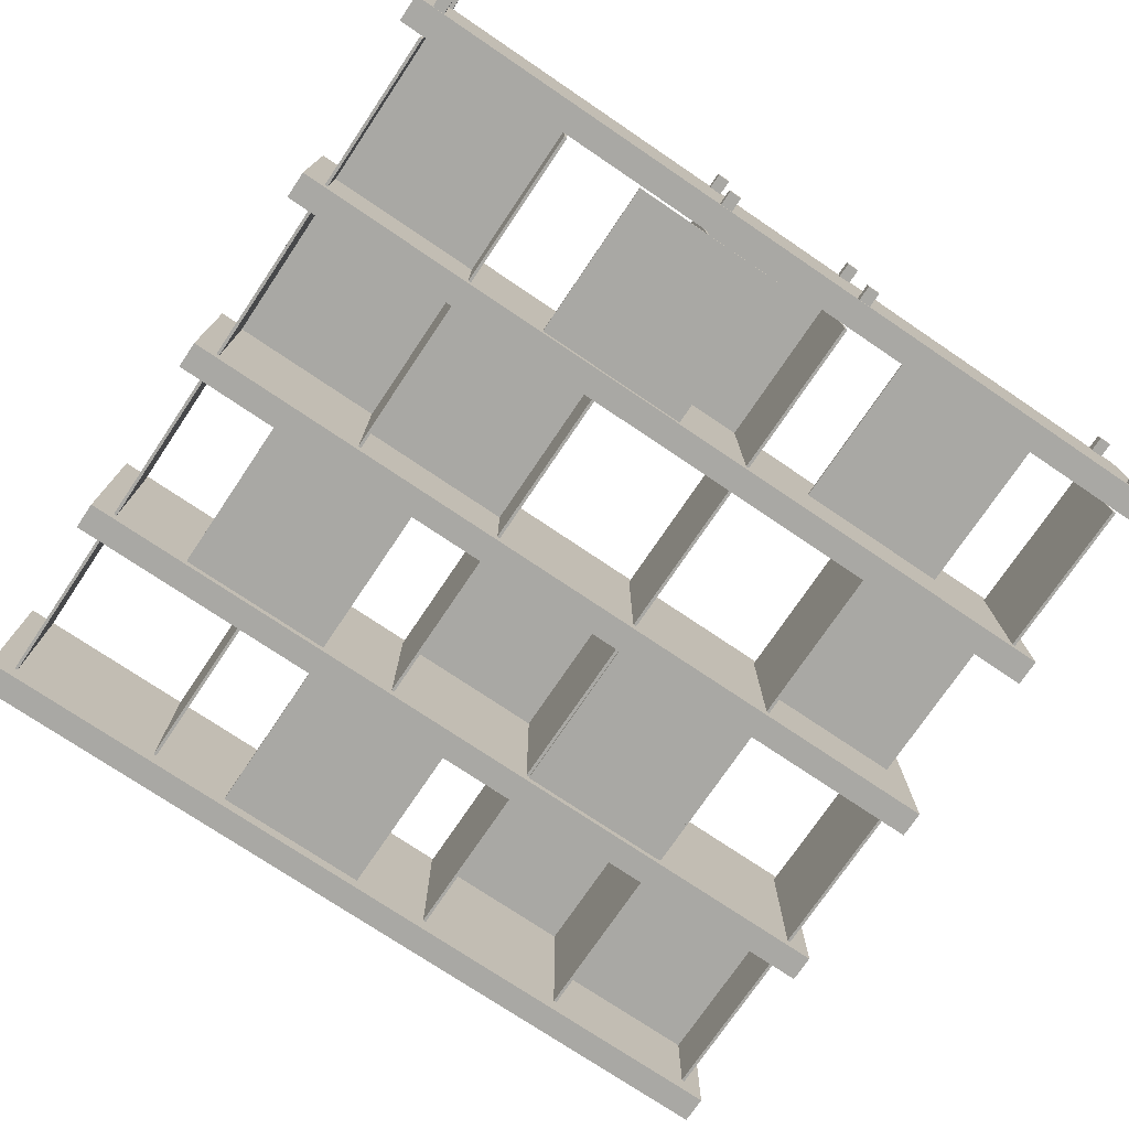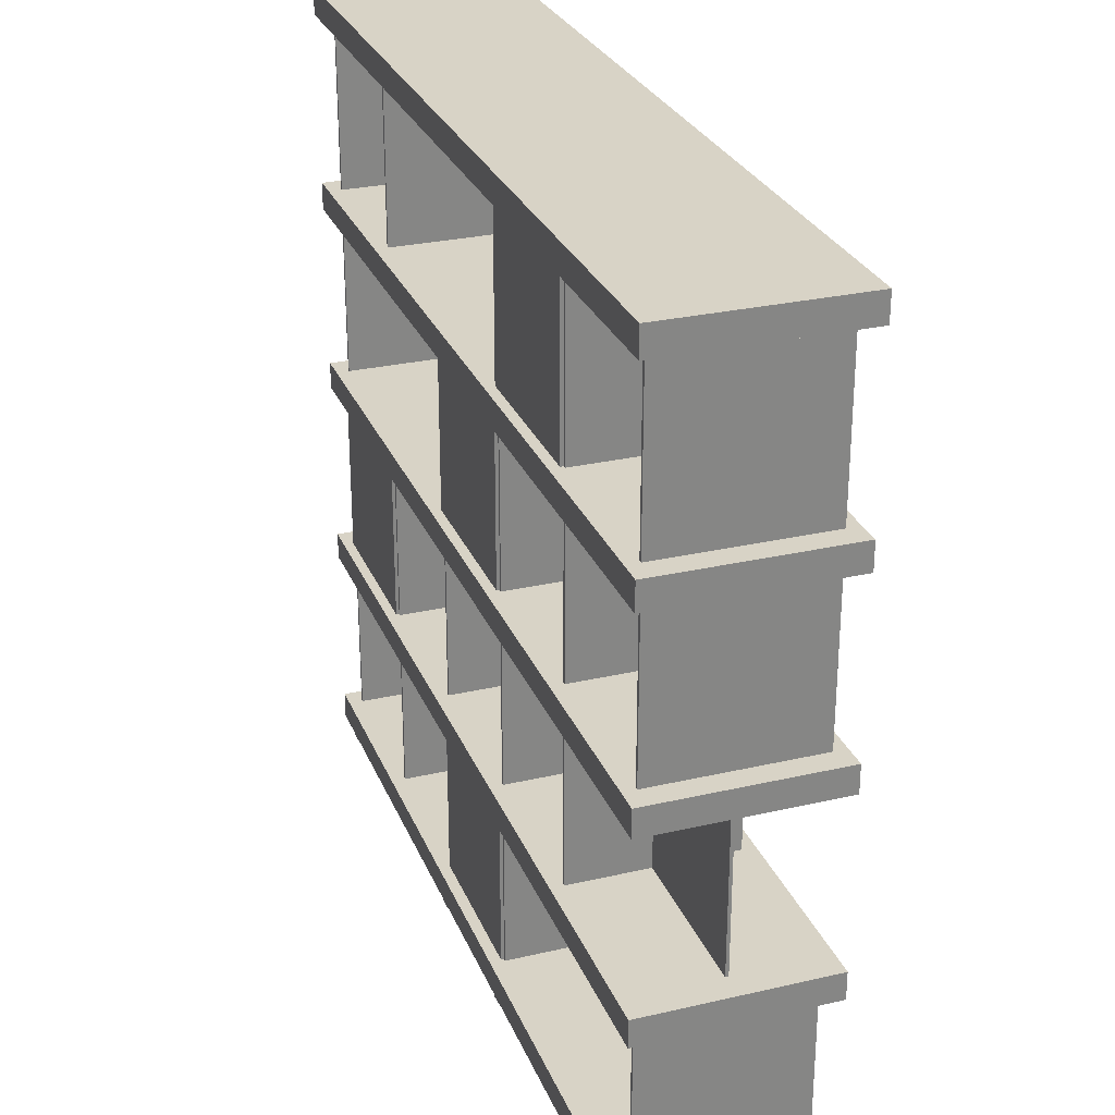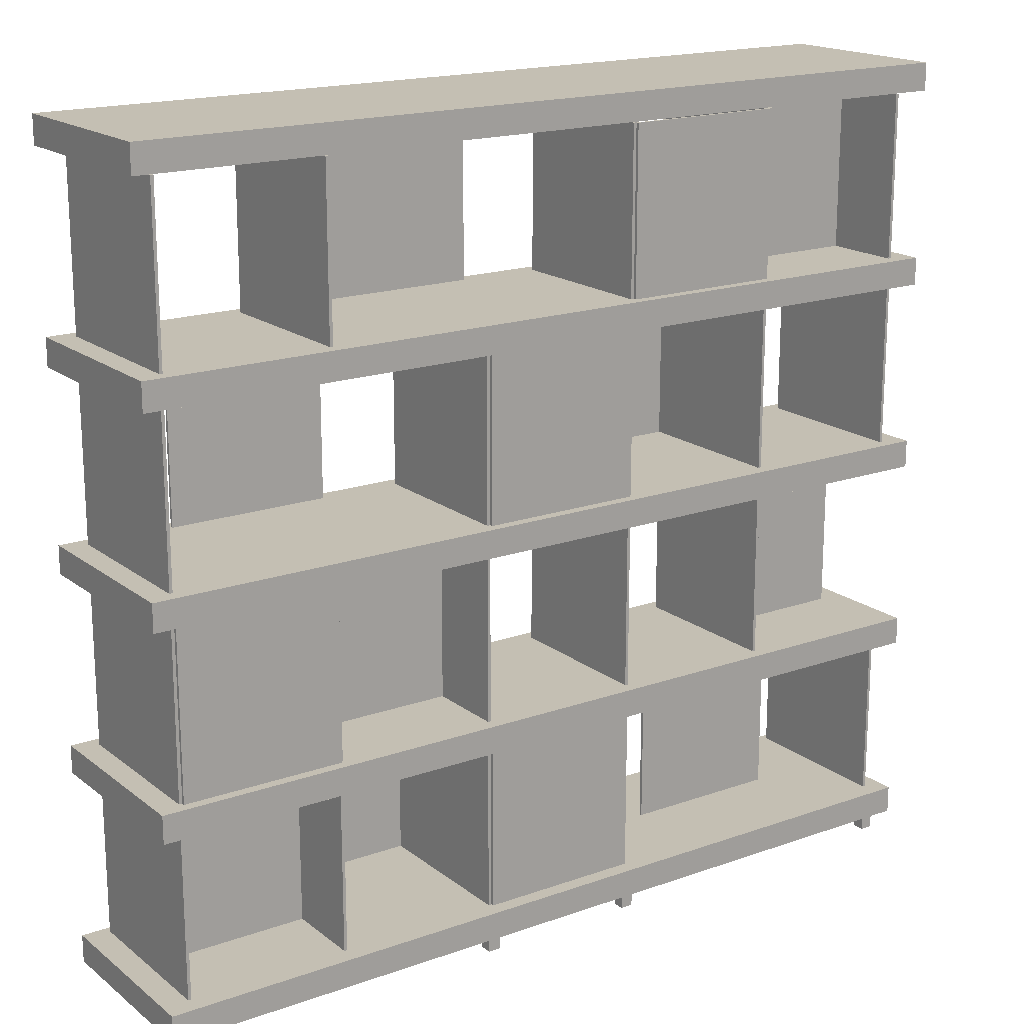
<metadata>
{"format":"obj","ext":"obj","renderer":"f3d","projection":"perspective","resolution":1024,"background":"white","views":[{"elev":-74.9,"azim":-34.0,"up":"+Z"},{"elev":28.0,"azim":70.7,"up":"+Y"},{"elev":17.8,"azim":-34.7,"up":"+Y"}]}
</metadata>
<code>
g Mesh1 Model
v 0.5047 0.8953 -0.268
v 0.5047 0.8953 -0.2743
v 0.5047 1.245 -0.2743
v 0.5047 1.245 -0.268
f 1 2 3 4
v 0.1713 0.8953 -0.268
v 0.1713 0.8953 -0.2743
v 0.504 0.8953 -0.268
f 5 6 2 1 7
v 0.1713 1.245 -0.268
v 0.1713 1.245 -0.2743
f 6 5 8 9
v 0.504 1.245 -0.268
f 5 7 10 8
v 0.504 0.8953 0.06542
v 0.504 1.245 0.06542
f 7 11 12 10
v 0.5104 0.8953 0.06542
v 0.5104 0.8953 -0.268
f 13 11 7 1 14
v 0.5104 1.245 0.06542
f 11 13 15 12
v 0.5104 1.245 -0.268
f 13 14 16 15
f 14 1 4 16
f 4 10 7 1
f 8 9 3 4 10
v 0.1649 1.245 -0.268
f 8 17 9
v 0.1649 0.8953 -0.268
f 5 18 17 8
v 0.1713 0.8953 0.06542
v 0.1656 0.8953 0.06542
v 0.1649 0.8953 0.06542
f 19 20 21 18 5
v 0.1713 1.245 0.06542
v 0.1656 1.245 0.06542
f 22 23 20 19
v 0.1649 1.245 0.06542
f 22 23 24 17 8
v 0.1656 1.245 0.07177
f 22 25 23
v 0.8971 1.245 0.09241
f 26 25 22
v -0.1678 1.245 0.07177
f 26 27 25
v -0.846 1.245 0.06542
f 26 28 27
v -0.8523 1.245 0.06542
f 26 29 28
v -0.9 1.245 0.09241
f 30 29 26
v -0.8523 1.245 -0.268
f 29 30 31
v -0.9 1.245 -0.2949
f 32 31 30
v -0.6764 1.245 -0.2743
f 31 32 33
v 0.8971 1.245 -0.2949
f 33 32 34
v -0.9 1.302 -0.2949
v 0.8971 1.302 -0.2949
f 35 36 34 32
v -0.9 1.302 0.09241
v 0.8971 1.302 0.09241
f 37 38 36 35
f 38 37 30 26
f 37 35 32 30
f 36 38 26 34
v 0.8495 1.245 0.06542
f 26 39 34
v 0.8431 1.245 0.06542
f 26 40 39
f 26 15 40
f 26 12 15
f 26 22 12
f 12 22 10
f 10 22 8
f 19 5 8 22
f 15 12 10 4 16
f 4 34 16
f 3 34 4
f 9 34 3
v -0.1678 1.245 -0.268
f 41 34 9
v -0.1741 1.245 -0.268
f 42 34 41
v -0.3431 1.245 -0.268
f 43 34 42
v -0.3431 1.245 -0.2743
f 44 34 43
f 33 34 44
v -0.3431 0.8953 -0.2743
v -0.6764 0.8953 -0.2743
f 45 46 33 44
v -0.6764 0.8953 -0.268
v -0.3431 0.8953 -0.268
f 47 46 45 48
v -0.6764 1.245 -0.268
f 46 47 49 33
f 47 48 43 49
f 48 45 44 43
f 49 33 44 43
f 49 28 33
f 27 28 49
v -0.1741 1.245 0.06542
f 27 49 50
f 50 49 43
f 50 43 42
v -0.1741 0.8953 -0.268
v -0.1741 0.8953 0.06542
f 51 52 50 42
v -0.1678 0.8953 0.06542
v -0.1678 0.8953 -0.268
f 53 52 51 54
v -0.1678 1.245 0.06542
f 52 53 55 50
f 53 54 41 55
f 54 51 42 41
f 55 50 42 41
f 27 50 55
v -0.1678 0.8953 0.07177
f 53 56 27 55
v 0.1656 0.8953 0.07177
f 56 53 21 20 57
f 55 24 21 53
f 24 55 17
f 27 55 24 23 25
f 20 21 24 23
f 18 21 24 17
f 57 20 23 25
f 56 57 25 27
f 41 17 55
f 41 9 17
v -0.846 1.245 -0.268
f 58 33 28
f 31 33 58
v -0.846 0.8953 -0.268
v -0.8523 0.8953 -0.268
f 59 60 31 58
v -0.846 0.8953 0.06542
v -0.8523 0.8953 0.06542
f 61 62 60 59
f 62 61 28 29
f 61 59 58 28
f 28 29 31 58
f 60 62 29 31
f 2 6 9 3
v 0.8431 1.245 -0.268
f 16 34 63
v 0.8495 1.245 -0.268
f 63 34 64
f 64 34 39
v 0.8495 0.8953 0.06542
v 0.8495 0.8953 -0.268
f 65 66 64 39
v 0.8431 0.8953 0.06542
v 0.8431 0.8953 -0.268
f 65 67 68 66
f 67 65 39 40
f 39 40 63 64
f 68 67 40 63
f 40 15 63
f 16 63 15
f 66 68 63 64
g Mesh2 Model
v 0.1649 0.4953 0.06542
v 0.1713 0.4953 0.06542
v 0.1713 0.4953 -0.268
v 0.1649 0.4953 -0.268
f 69 70 71 72
v 0.1713 0.8446 0.06542
v 0.1649 0.8446 0.06542
f 69 70 73 74
v 0.8971 0.4953 0.09241
f 69 75 70
v -0.1678 0.4953 0.06542
f 76 75 69
v -0.1741 0.4953 0.06542
f 77 75 76
v -0.5069 0.4953 0.06542
f 78 75 77
v -0.5126 0.4953 0.06542
f 79 75 78
v -0.5126 0.4953 0.07177
f 80 75 79
v -0.846 0.4953 0.07177
f 81 75 80
v -0.9 0.4953 0.09241
f 81 82 75
v -0.8523 0.4953 0.06542
f 83 82 81
v -0.9 0.4953 -0.2949
f 82 83 84
v -0.8523 0.4953 -0.268
f 85 84 83
v 0.8971 0.4953 -0.2949
f 84 85 86
v -0.846 0.4953 -0.268
f 86 85 87
v -0.8523 0.8446 -0.268
v -0.846 0.8446 -0.268
f 87 85 88 89
v -0.846 0.4953 0.06542
f 83 90 87 85
v -0.846 0.8446 0.06542
v -0.8523 0.8446 0.06542
f 83 90 91 92
f 90 83 81
v -0.846 0.8446 0.07177
f 90 81 93 91
v -0.5132 0.4953 0.06542
f 90 81 80 79 94
v -0.5126 0.8446 0.07177
f 81 80 95 93
v -0.5126 0.8446 0.06542
f 80 79 96 95
v -0.5132 0.8446 0.06542
f 94 79 96 97
v -0.5069 0.4953 -0.09809
v -0.5069 0.4953 -0.1044
v -0.5069 0.4953 -0.268
v -0.5132 0.4953 -0.268
f 79 78 98 99 100 101 94
v -0.5069 0.8446 0.06542
f 102 96 79 78
v -0.5069 0.8446 -0.09809
v -0.5069 0.8446 -0.1044
v -0.5069 0.8446 -0.268
v -0.5132 0.8446 -0.268
f 96 102 103 104 105 106 97
f 78 98 103 102
f 78 77 98
v -0.1741 0.4953 -0.09809
f 107 98 77
v -0.1735 0.4953 -0.09809
v -0.1735 0.8446 -0.09809
v -0.1741 0.8446 -0.09809
f 107 108 109 110 103 98
v -0.1735 0.4953 -0.1044
v -0.1741 0.4953 -0.1044
f 107 108 111 112
v -0.1678 0.4953 -0.268
v -0.1741 0.4953 -0.268
f 107 77 76 113 114 112 111 108
v -0.1741 0.8446 0.06542
v -0.1741 0.8446 -0.1044
v -0.1741 0.8446 -0.268
f 107 77 115 110 116 117 114 112
v -0.1678 0.8446 0.06542
f 77 76 118 115
v -0.1678 0.8446 -0.268
f 76 113 119 118
f 76 69 113
f 72 113 69
f 86 113 72
f 86 114 113
f 86 100 114
f 86 101 100
f 86 87 101
f 101 87 94
f 94 87 90
f 90 87 89 91
f 89 104 91
f 89 117 104
v 0.8971 0.8446 -0.2949
f 89 120 117
f 88 120 89
v -0.9 0.8446 -0.2949
f 88 121 120
v -0.9 0.8446 0.09241
f 121 88 122
f 92 122 88
f 93 122 92
v 0.8971 0.8446 0.09241
f 122 93 123
f 123 93 95
f 93 91 97 96 95
f 93 92 91
f 91 92 88 89
f 85 83 92 88
f 91 104 97
f 97 104 96
f 96 104 95
f 103 95 104
f 115 95 103
f 123 95 115
f 123 115 118
v -0.1735 0.8446 -0.1044
f 118 115 110 109 124 116 117 119
f 115 103 110
f 104 116 110 103
f 104 117 116
f 112 99 104 116 124 111
f 112 99 98 107
f 112 100 99
f 114 100 112
f 105 104 99 100
f 99 98 103 104
f 100 101 106 105
f 101 94 97 106
f 91 97 94 90
f 109 110 116 124
f 108 111 124 109
f 117 120 119
v 0.1649 0.8446 -0.268
f 119 120 125
v 0.1713 0.8446 -0.268
f 125 120 126
v 0.504 0.8446 -0.268
f 126 120 127
v 0.5104 0.8446 -0.268
f 127 120 128
v 0.5104 0.8446 -0.1044
f 128 120 129
v 0.8438 0.8446 -0.1044
f 129 120 130
v 0.8438 0.8446 -0.09809
f 130 120 131
f 123 131 120
v 0.5104 0.8446 -0.09809
f 123 132 131
v 0.5104 0.8446 0.06542
f 123 133 132
v 0.504 0.8446 0.06542
f 123 134 133
f 123 73 134
f 123 74 73
f 123 118 74
f 74 118 125
f 119 125 118
f 73 74 125 126
f 72 69 74 125
f 71 72 125 126
f 86 72 71
v 0.5104 0.4953 -0.1044
f 86 71 135
v 0.5104 0.4953 -0.09809
f 135 71 136
f 70 136 71
f 70 75 136
v 0.8438 0.4953 -0.09809
f 136 75 137
v 0.8438 0.4953 -0.1044
f 137 75 138
f 86 138 75
f 86 135 138
f 138 135 129 130
f 135 136 137 138
f 135 136 132 129
v 0.504 0.4953 0.06542
v 0.5104 0.4953 0.06542
v 0.5104 0.4953 -0.268
v 0.504 0.4953 -0.268
f 139 140 136 135 141 142
f 139 140 133 134
f 140 136 132 133
f 136 137 131 132
f 137 138 130 131
f 132 129 130 131
f 133 134 127 128 129 132
f 134 73 127
f 126 127 73
f 70 71 126 73
f 142 139 134 127
f 141 142 127 128
f 128 129 135 141
v 0.8971 0.4381 0.09241
v 0.8971 0.4381 -0.2949
f 86 75 143 144
v -0.9 0.4381 0.09241
f 75 82 145 143
v -0.9 0.4381 -0.2949
f 82 84 146 145
f 84 86 144 146
f 143 145 146 144
v 0.8971 0.9017 -0.2949
v 0.8971 0.9017 0.09241
f 147 148 123 120
v -0.9 0.9017 0.09241
v -0.9 0.9017 -0.2949
f 149 148 147 150
f 148 149 122 123
f 149 150 121 122
f 150 147 120 121
f 113 114 117 119
g Mesh3 Model
v 0.8431 0.09525 0.06542
v 0.8495 0.09525 0.06542
v 0.8495 0.4445 0.06542
v 0.8431 0.4445 0.06542
f 151 152 153 154
v 0.8431 0.09525 -0.268
v 0.8495 0.09525 -0.268
f 152 151 155 156
v 0.8431 0.4445 -0.268
f 155 151 154 157
v 0.8495 0.4445 -0.268
f 154 153 158 157
f 152 156 158 153
f 156 155 157 158
g Mesh4 Model
v 0.1783 0 -0.2584
v 0.1529 0 -0.2584
v 0.1529 0 -0.2838
v 0.1783 0 -0.2838
f 159 160 161 162
v 0.1783 0.0381 -0.2584
v 0.1529 0.0381 -0.2584
f 160 159 163 164
v 0.1783 0.0381 -0.2838
f 159 162 165 163
v 0.1529 0.0381 -0.2838
f 162 161 166 165
f 161 160 164 166
f 164 163 165 166
g Mesh5 Model
v 0.1529 0 0.05589
v 0.1529 0 0.08129
v 0.1529 0.0381 0.08129
v 0.1529 0.0381 0.05589
f 167 168 169 170
v 0.1783 0 0.08129
v 0.1783 0 0.05589
f 171 168 167 172
v 0.1783 0.0381 0.08129
f 168 171 173 169
v 0.1783 0.0381 0.05589
f 171 172 174 173
f 172 167 170 174
f 169 173 174 170
g Mesh6 Model
v -0.1741 0.09525 0.06542
v -0.1678 0.09525 0.06542
v -0.1678 0.4445 0.06542
v -0.1741 0.4445 0.06542
f 175 176 177 178
v -0.1741 0.09525 -0.268
v -0.1678 0.09525 -0.268
f 176 175 179 180
v -0.1741 0.4445 -0.268
f 179 175 178 181
v -0.1678 0.4445 -0.268
f 178 177 182 181
f 176 180 182 177
f 180 179 181 182
v -0.3342 0.09525 -0.268
v -0.3342 0.09525 -0.2743
v -0.000795 0.09525 -0.2743
v -0.000795 0.09525 -0.268
f 183 184 185 186 180 179
v -0.3342 0.4445 -0.268
v -0.3342 0.4445 -0.2743
f 184 183 187 188
f 183 179 181 187
v -0.000795 0.4445 -0.268
v -0.000795 0.4445 -0.2743
f 188 187 181 182 189 190
f 189 182 180 186
f 186 185 190 189
f 185 184 188 190
v -0.1678 0.09525 0.07177
v -0.1678 0.4445 0.07177
f 176 191 192 177
v 0.1649 0.09525 0.06542
v 0.1656 0.09525 0.06542
v 0.1656 0.09525 0.07177
f 191 176 193 194 195
v 0.1649 0.4445 0.06542
f 177 196 193 176
v 0.1656 0.4445 0.07177
v 0.1656 0.4445 0.06542
f 177 192 197 198 196
f 191 195 197 192
f 195 194 198 197
f 194 193 196 198
v 0.1713 0.09525 0.06542
v 0.1649 0.09525 -0.268
v 0.1713 0.09525 -0.268
f 199 194 193 200 201
v 0.1713 0.4445 0.06542
f 202 198 194 199
v 0.1713 0.4445 -0.268
v 0.1649 0.4445 -0.268
f 198 202 203 204 196
f 199 201 203 202
f 201 200 204 203
f 200 193 196 204
g Mesh7 Model
v -0.5132 0.09525 0.06542
v -0.5132 0.09525 -0.09809
v -0.5126 0.09525 -0.09809
v -0.5126 0.09525 -0.1044
v -0.5132 0.09525 -0.1044
v -0.5132 0.09525 -0.268
v -0.5069 0.09525 -0.268
v -0.5069 0.09525 0.06542
f 205 206 207 208 209 210 211 212
v -0.5132 0.4445 0.06542
v -0.5132 0.4445 -0.09809
v -0.5132 0.4445 -0.1044
v -0.5132 0.4445 -0.268
f 206 205 213 214 215 216 210 209
v -0.5069 0.4445 0.06542
f 205 212 217 213
v -0.5069 0.4445 -0.268
f 212 211 218 217
f 211 210 216 218
v -0.5126 0.4445 -0.1044
v -0.5126 0.4445 -0.09809
f 216 215 219 220 214 213 217 218
v -0.846 0.09525 -0.1044
v -0.846 0.4445 -0.1044
f 209 221 222 215 219 208
v -0.846 0.09525 -0.09809
f 221 209 206 223
f 207 206 209 208
v -0.846 0.4445 -0.09809
f 206 207 220 214 224 223
f 207 208 219 220
f 215 214 220 219
f 224 214 215 222
v -0.8523 0.4445 0.06542
v -0.846 0.4445 0.06542
v -0.846 0.4445 -0.268
v -0.8523 0.4445 -0.268
f 225 226 224 222 227 228
v -0.8523 0.09525 0.06542
v -0.846 0.09525 0.06542
f 229 230 226 225
v -0.8523 0.09525 -0.268
v -0.846 0.09525 -0.268
f 230 229 231 232 221 223
f 231 229 225 228
f 232 231 228 227
f 227 222 221 232
f 221 223 224 222
f 230 223 224 226
g Mesh8 Model
v 0.3408 0.09525 -0.09809
v 0.6742 0.09525 -0.09809
v 0.6742 0.4445 -0.09809
v 0.3408 0.4445 -0.09809
f 233 234 235 236
v 0.3408 0.09525 -0.1044
v 0.6742 0.09525 -0.1044
f 233 237 238 234
v 0.3408 0.4445 -0.1044
f 237 233 236 239
v 0.6742 0.4445 -0.1044
f 239 236 235 240
f 234 238 240 235
f 238 237 239 240
g Mesh9 Model
v -0.8365 0 0.08129
v -0.8619 0 0.08129
v -0.8619 0 0.05589
v -0.8365 0 0.05589
f 241 242 243 244
v -0.8365 0.0381 0.08129
v -0.8619 0.0381 0.08129
f 242 241 245 246
v -0.8365 0.0381 0.05589
f 241 244 247 245
v -0.8619 0.0381 0.05589
f 244 243 248 247
f 243 242 246 248
f 246 245 247 248
g Mesh10 Model
v -0.8365 0 -0.2584
v -0.8619 0 -0.2584
v -0.8619 0 -0.2838
v -0.8365 0 -0.2838
f 249 250 251 252
v -0.8365 0.0381 -0.2584
v -0.8619 0.0381 -0.2584
f 250 249 253 254
v -0.8365 0.0381 -0.2838
f 249 252 255 253
v -0.8619 0.0381 -0.2838
f 252 251 256 255
f 251 250 254 256
f 254 253 255 256
g Mesh11 Model
v -0.9 1.708 0.09241
v 0.8971 1.708 0.09241
v 0.8971 1.708 -0.2949
v -0.9 1.708 -0.2949
f 257 258 259 260
v -0.9 1.651 0.09241
v 0.8971 1.651 0.09241
f 258 257 261 262
v -0.9 1.651 -0.2949
f 257 260 263 261
v 0.8971 1.651 -0.2949
f 260 259 264 263
f 259 258 262 264
f 262 261 263 264
g Mesh12 Model
v -0.3373 1.295 -0.268
v -0.00397 1.295 -0.268
v -0.00397 1.645 -0.268
v -0.3373 1.645 -0.268
f 265 266 267 268
v -0.3373 1.295 -0.2743
v -0.00397 1.295 -0.2743
f 265 269 270 266
v -0.3373 1.645 -0.2743
f 269 265 268 271
v -0.00397 1.645 -0.2743
f 271 268 267 272
f 266 270 272 267
f 270 269 271 272
g Mesh13 Model
v -0.9 0.0889 0.09241
v 0.8971 0.0889 0.09241
v 0.8971 0.0889 -0.2949
v -0.9 0.0889 -0.2949
f 273 274 275 276
v -0.9 0.03175 0.09241
v 0.8971 0.03175 0.09241
f 274 273 277 278
v -0.9 0.03175 -0.2949
f 273 276 279 277
v 0.8971 0.03175 -0.2949
f 276 275 280 279
f 275 274 278 280
f 278 277 279 280
g Mesh14 Model
v 0.8431 1.295 -0.09809
v 0.8438 1.295 -0.09809
v 0.8438 1.645 -0.09809
v 0.8431 1.645 -0.09809
v 0.5104 1.645 -0.09809
v 0.5104 1.295 -0.09809
f 281 282 283 284 285 286
v 0.8431 1.295 -0.1044
v 0.8438 1.295 -0.1044
f 282 281 287 288
v 0.8431 1.295 0.06542
v 0.8431 1.295 -0.268
v 0.8495 1.295 -0.268
v 0.8495 1.295 0.06542
f 289 281 282 288 287 290 291 292
v 0.8431 1.645 0.06542
v 0.8431 1.645 -0.1044
v 0.8431 1.645 -0.268
f 281 289 293 284 294 295 290 287
v 0.8495 1.645 0.06542
f 289 292 296 293
v 0.8495 1.645 -0.268
f 292 291 297 296
f 291 290 295 297
v 0.8438 1.645 -0.1044
f 295 294 298 283 284 293 296 297
v 0.5104 1.295 -0.1044
v 0.5104 1.645 -0.1044
f 287 299 300 294 298 288
f 299 287 281 286
f 299 286 285 300
v 0.5104 1.295 0.06542
v 0.5047 1.295 0.06542
v 0.504 1.295 0.06542
v 0.504 1.295 -0.268
v 0.5104 1.295 -0.268
f 301 302 303 304 305 299 286
v 0.5104 1.645 0.06542
v 0.5047 1.645 0.06542
f 306 307 302 301
v 0.5104 1.645 -0.268
v 0.504 1.645 -0.268
v 0.504 1.645 0.06542
f 307 306 285 300 308 309 310
f 301 286 285 306
f 285 284 294 300
f 294 284 283 298
f 282 288 298 283
f 308 300 299 305
f 305 304 309 308
f 304 303 310 309
f 302 303 310 307
v 0.1713 1.295 0.07177
v 0.1713 1.295 0.06542
v 0.5047 1.295 0.07177
f 311 312 303 302 313
v 0.1713 1.645 0.07177
v 0.1713 1.645 0.06542
f 312 311 314 315
v 0.5047 1.645 0.07177
f 311 313 316 314
f 313 302 307 316
f 315 314 316 307 310
f 315 310 303 312
v 0.1713 1.295 -0.268
v 0.1713 1.645 -0.268
f 312 317 318 315
v 0.1649 1.295 0.06542
v 0.1649 1.295 -0.268
f 312 319 320 317
v 0.1649 1.645 0.06542
f 319 312 315 321
v 0.1649 1.645 -0.268
f 321 315 318 322
f 317 320 322 318
f 320 319 321 322
g Mesh15 Model
v 0.8565 0 0.08129
v 0.8311 0 0.08129
v 0.8311 0 0.05589
v 0.8565 0 0.05589
f 323 324 325 326
v 0.8565 0.0381 0.08129
v 0.8311 0.0381 0.08129
f 324 323 327 328
v 0.8565 0.0381 0.05589
f 323 326 329 327
v 0.8311 0.0381 0.05589
f 326 325 330 329
f 325 324 328 330
f 328 327 329 330
g Mesh16 Model
v 0.8565 0 -0.2584
v 0.8311 0 -0.2584
v 0.8311 0 -0.2838
v 0.8565 0 -0.2838
f 331 332 333 334
v 0.8565 0.0381 -0.2584
v 0.8311 0.0381 -0.2584
f 332 331 335 336
v 0.8565 0.0381 -0.2838
f 331 334 337 335
v 0.8311 0.0381 -0.2838
f 334 333 338 337
f 333 332 336 338
f 336 335 337 338
g Mesh17 Model
v -0.5069 1.295 0.06542
v -0.5069 1.295 -0.268
v -0.5069 1.645 -0.268
v -0.5069 1.645 0.06542
f 339 340 341 342
v -0.5132 1.295 0.06542
v -0.5132 1.295 -0.268
f 339 343 344 340
v -0.5132 1.645 0.06542
f 343 339 342 345
v -0.5132 1.645 -0.268
f 345 342 341 346
f 340 344 346 341
f 344 343 345 346
g Mesh18 Model
v -0.846 1.295 0.06542
v -0.846 1.295 -0.268
v -0.846 1.645 -0.268
v -0.846 1.645 0.06542
f 347 348 349 350
v -0.8523 1.295 0.06542
v -0.8523 1.295 -0.268
f 347 351 352 348
v -0.8523 1.645 0.06542
f 351 347 350 353
v -0.8523 1.645 -0.268
f 353 350 349 354
f 348 352 354 349
f 352 351 353 354
g Mesh19 Model
v -0.1837 0 0.05589
v -0.1837 0 0.08129
v -0.1837 0.0381 0.08129
v -0.1837 0.0381 0.05589
f 355 356 357 358
v -0.1583 0 0.08129
v -0.1583 0 0.05589
f 359 356 355 360
v -0.1583 0.0381 0.08129
f 356 359 361 357
v -0.1583 0.0381 0.05589
f 359 360 362 361
f 360 355 358 362
f 357 361 362 358
g Mesh20 Model
v -0.1583 0 -0.2584
v -0.1837 0 -0.2584
v -0.1837 0 -0.2838
v -0.1583 0 -0.2838
f 363 364 365 366
v -0.1583 0.0381 -0.2584
v -0.1837 0.0381 -0.2584
f 364 363 367 368
v -0.1583 0.0381 -0.2838
f 363 366 369 367
v -0.1837 0.0381 -0.2838
f 366 365 370 369
f 365 364 368 370
f 368 367 369 370

</code>
